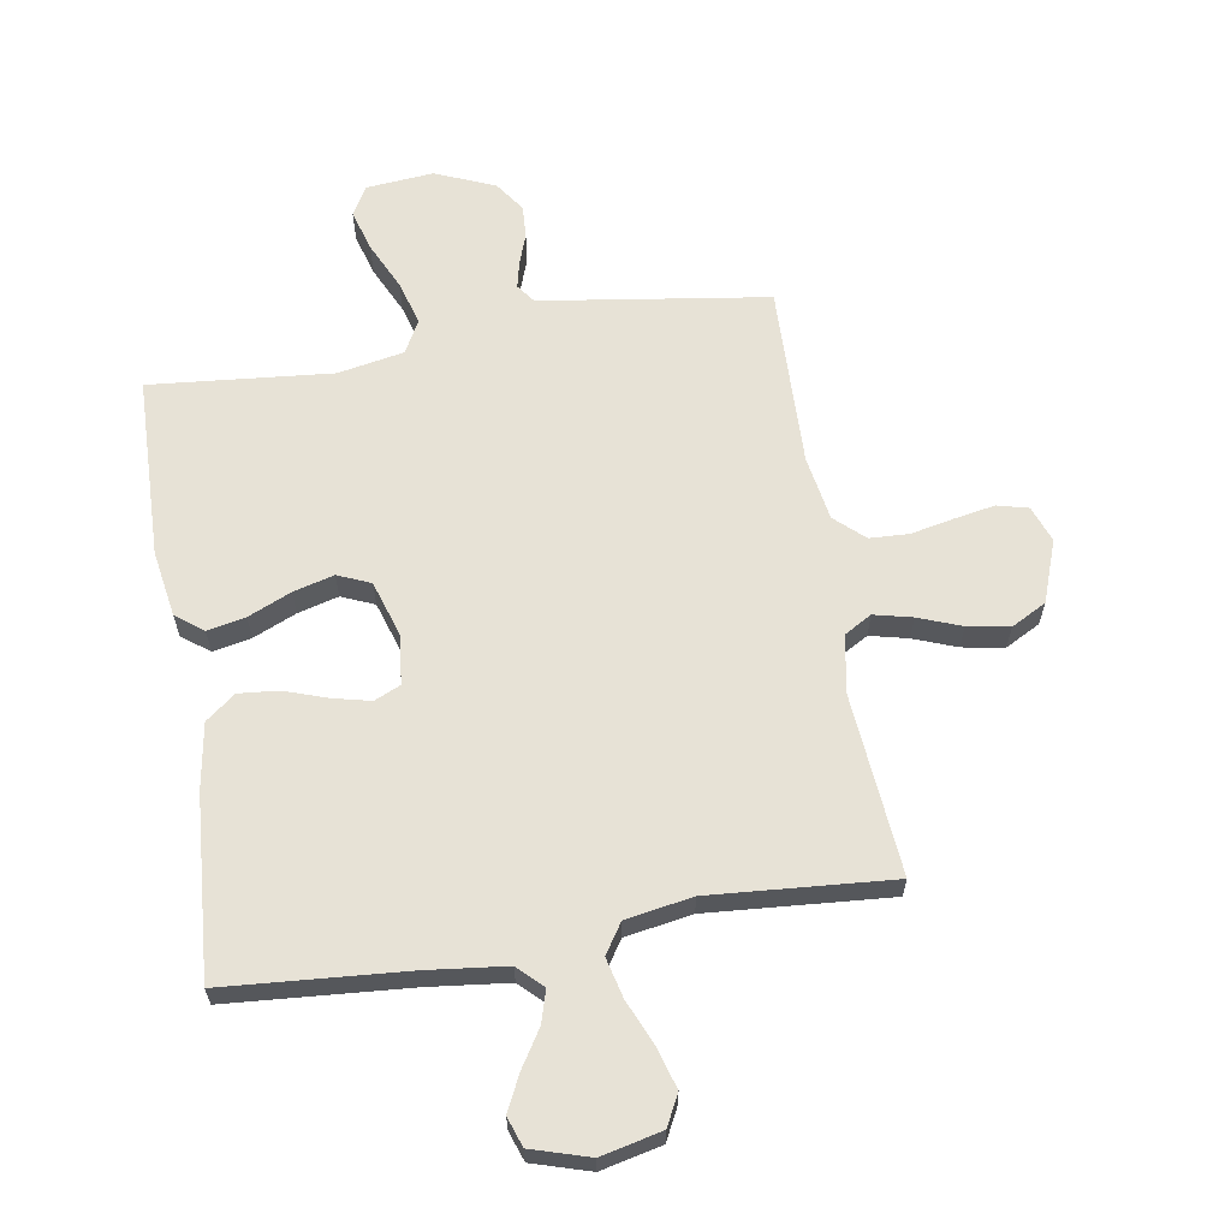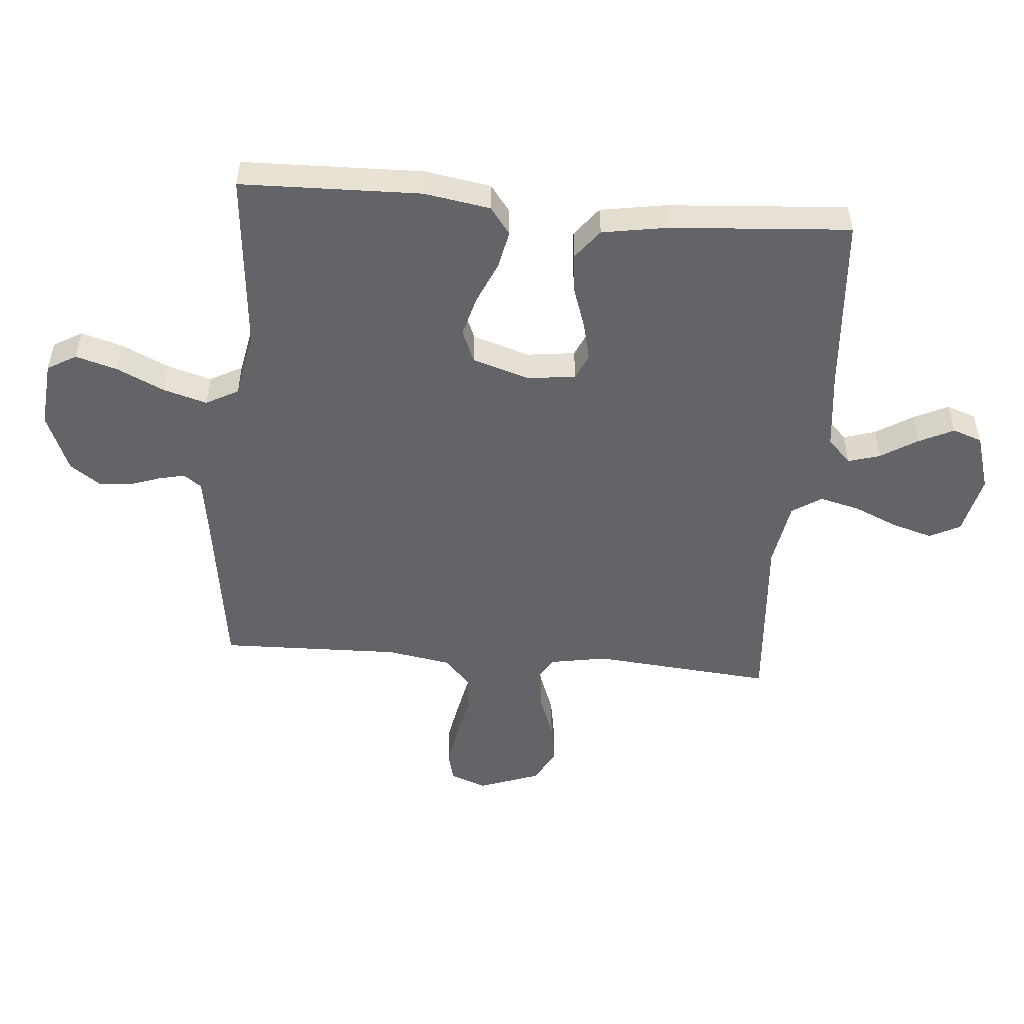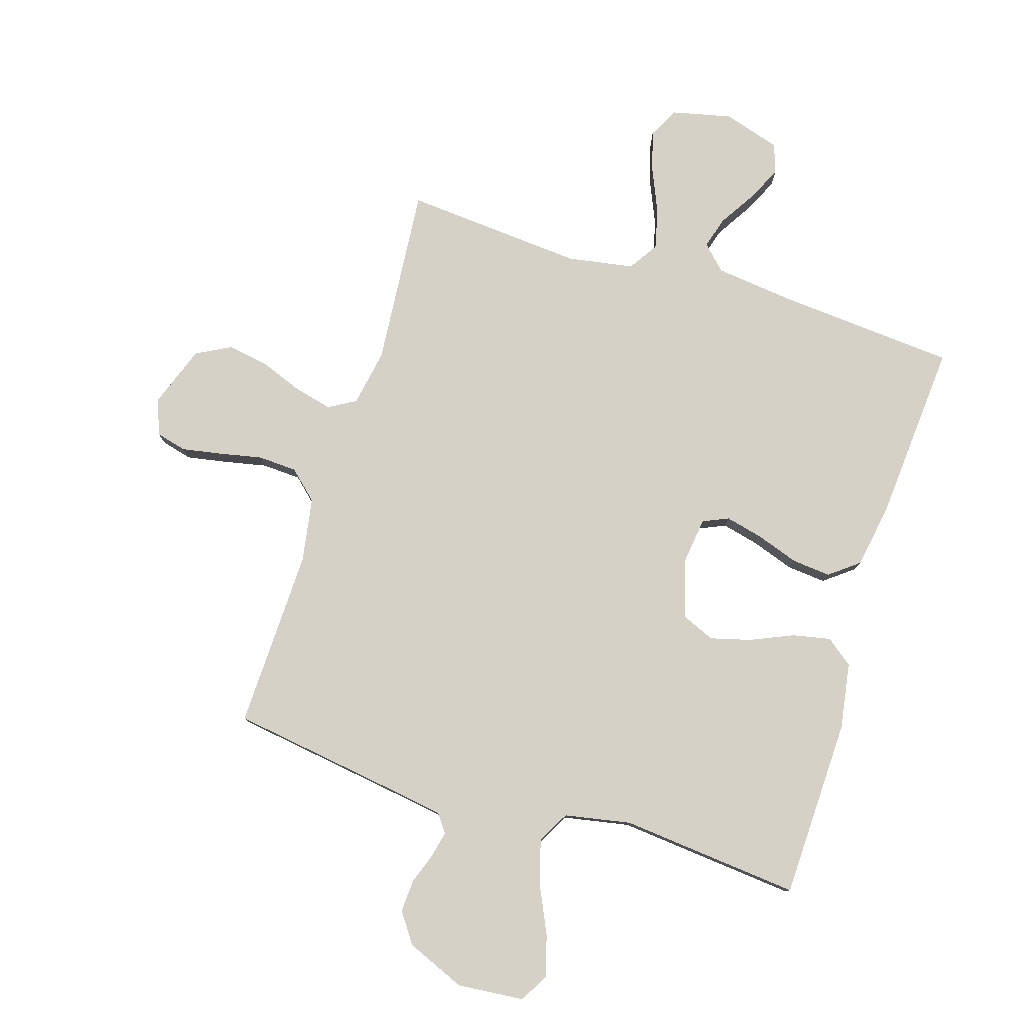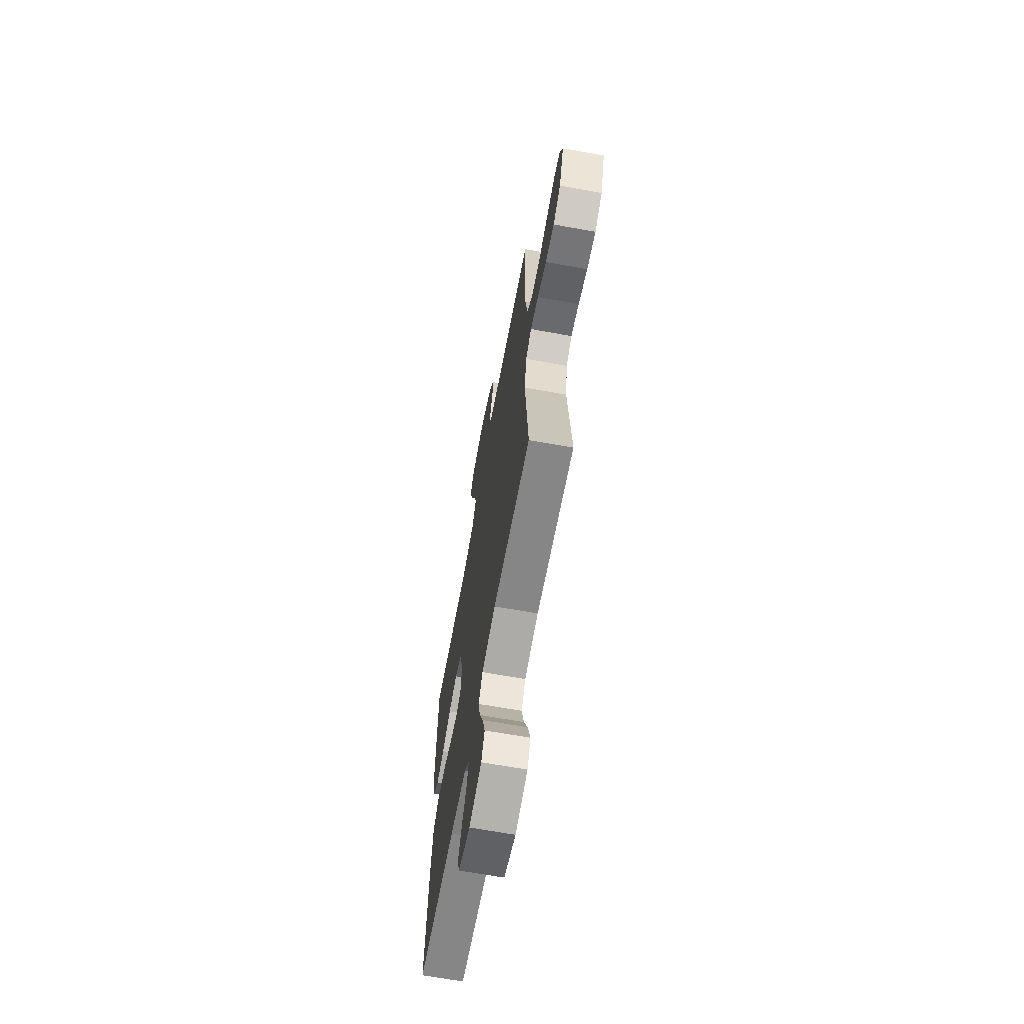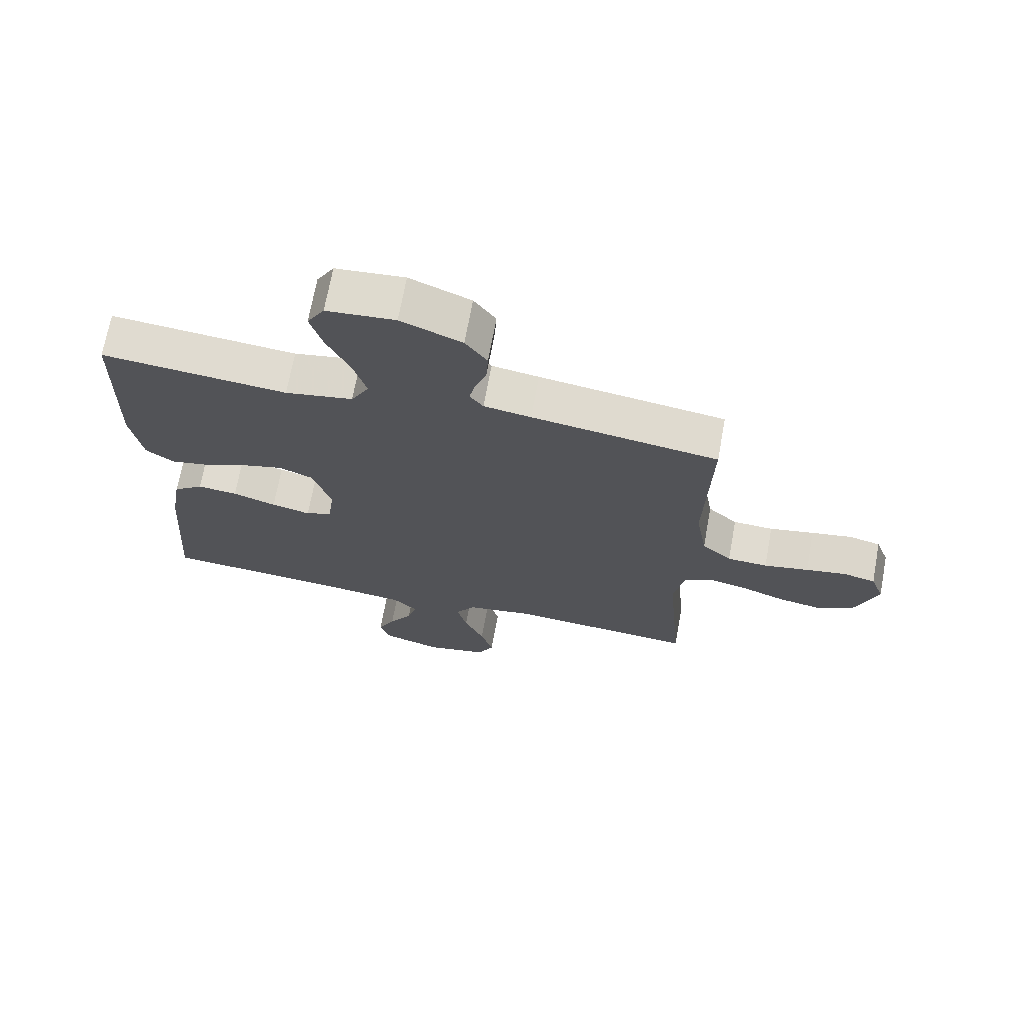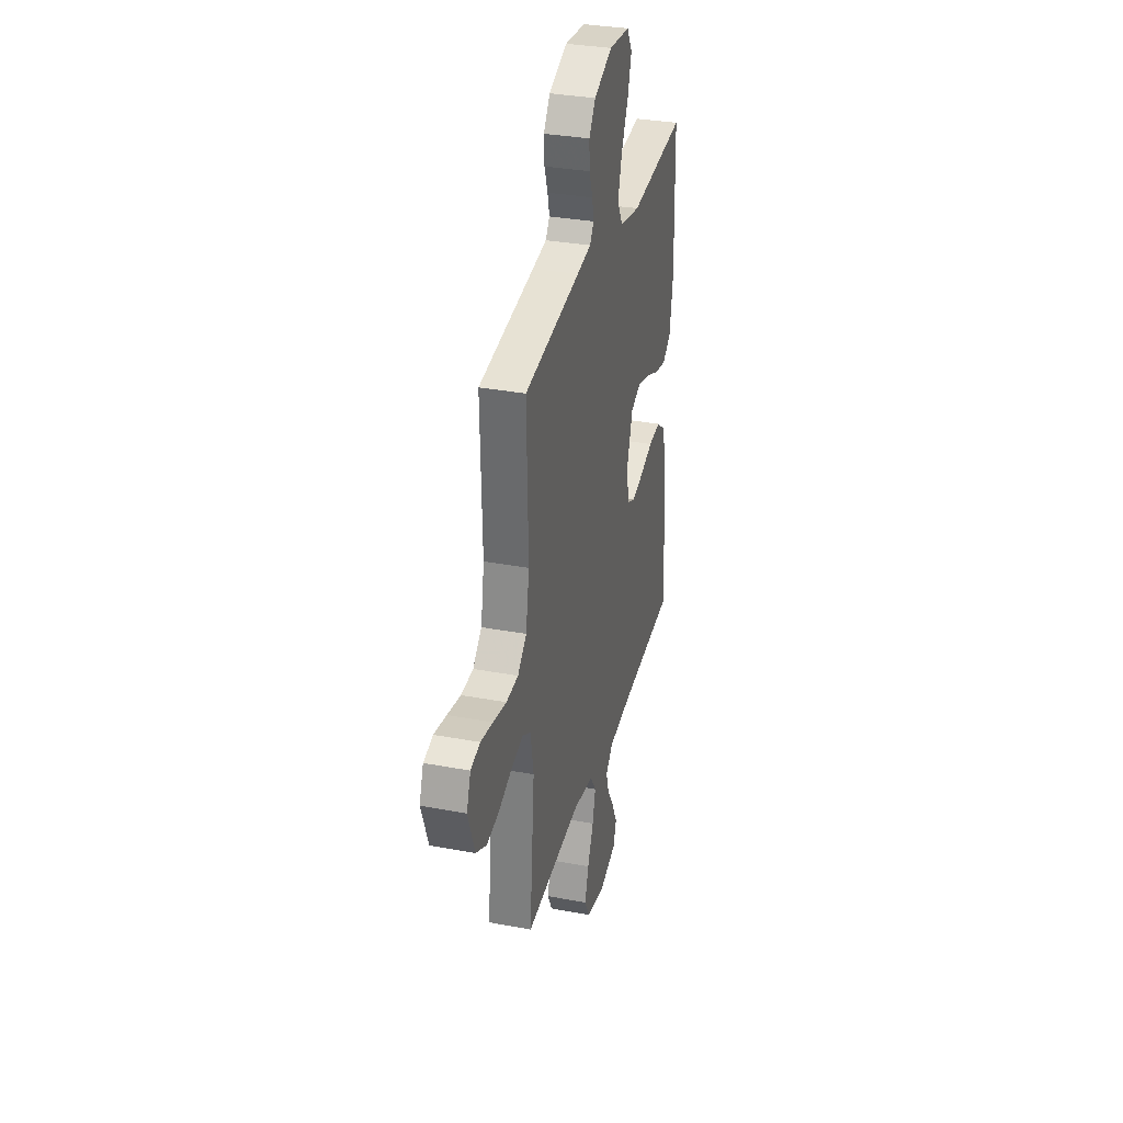
<metadata>
{"format":"obj","ext":"obj","renderer":"f3d","projection":"perspective","resolution":1024,"background":"white","views":[{"elev":62.9,"azim":170.6,"up":"+Y"},{"elev":-51.1,"azim":85.1,"up":"+Y"},{"elev":79.2,"azim":17.4,"up":"+Y"},{"elev":-66.5,"azim":-100.3,"up":"+Z"},{"elev":69.9,"azim":-169.6,"up":"+Z"},{"elev":32.9,"azim":-75.5,"up":"+Z"}]}
</metadata>
<code>
v 0.5 0.07 -0.5
v 0.2 0.07 -0.523
v 0.07 0.07 -0.538
v 0.03 0.07 -0.577
v 0.046 0.07 -0.63
v 0.084 0.07 -0.691
v 0.112 0.07 -0.749
v 0.095 0.07 -0.798
v 0 0.07 -0.827
v -0.1 0.07 -0.804
v -0.126 0.07 -0.753
v -0.106 0.07 -0.685
v -0.074 0.07 -0.611
v -0.058 0.07 -0.545
v -0.09 0.07 -0.496
v -0.2 0.07 -0.477
v -0.5 0.07 -0.5
v -0.474 0.07 -0.2
v -0.491 0.07 -0.105
v -0.536 0.07 -0.079
v -0.599 0.07 -0.094
v -0.67 0.07 -0.121
v -0.739 0.07 -0.133
v -0.797 0.07 -0.102
v -0.834 0.07 0
v -0.812 0.07 0.06
v -0.761 0.07 0.073
v -0.695 0.07 0.061
v -0.623 0.07 0.046
v -0.558 0.07 0.049
v -0.51 0.07 0.093
v -0.492 0.07 0.2
v -0.5 0.07 0.5
v -0.2 0.07 0.544
v -0.124 0.07 0.556
v -0.102 0.07 0.586
v -0.112 0.07 0.63
v -0.13 0.07 0.681
v -0.133 0.07 0.735
v -0.098 0.07 0.785
v 0 0.07 0.826
v 0.111 0.07 0.816
v 0.139 0.07 0.768
v 0.119 0.07 0.699
v 0.082 0.07 0.62
v 0.061 0.07 0.547
v 0.09 0.07 0.493
v 0.2 0.07 0.472
v 0.5 0.07 0.5
v 0.508 0.07 0.2
v 0.49 0.07 0.09
v 0.445 0.07 0.056
v 0.382 0.07 0.069
v 0.311 0.07 0.1
v 0.244 0.07 0.118
v 0.19 0.07 0.095
v 0.16 0.07 0
v 0.17 0.07 -0.08
v 0.213 0.07 -0.099
v 0.276 0.07 -0.084
v 0.346 0.07 -0.06
v 0.411 0.07 -0.054
v 0.46 0.07 -0.092
v 0.478 0.07 -0.2
v 0.5 0 -0.5
v 0.2 0 -0.523
v 0.07 0 -0.538
v 0.03 0 -0.577
v 0.046 0 -0.63
v 0.084 0 -0.691
v 0.112 0 -0.749
v 0.095 0 -0.798
v 0 0 -0.827
v -0.1 0 -0.804
v -0.126 0 -0.753
v -0.106 0 -0.685
v -0.074 0 -0.611
v -0.058 0 -0.545
v -0.09 0 -0.496
v -0.2 0 -0.477
v -0.5 0 -0.5
v -0.474 0 -0.2
v -0.491 0 -0.105
v -0.536 0 -0.079
v -0.599 0 -0.094
v -0.67 0 -0.121
v -0.739 0 -0.133
v -0.797 0 -0.102
v -0.834 0 0
v -0.812 0 0.06
v -0.761 0 0.073
v -0.695 0 0.061
v -0.623 0 0.046
v -0.558 0 0.049
v -0.51 0 0.093
v -0.492 0 0.2
v -0.5 0 0.5
v -0.2 0 0.544
v -0.124 0 0.556
v -0.102 0 0.586
v -0.112 0 0.63
v -0.13 0 0.681
v -0.133 0 0.735
v -0.098 0 0.785
v 0 0 0.826
v 0.111 0 0.816
v 0.139 0 0.768
v 0.119 0 0.699
v 0.082 0 0.62
v 0.061 0 0.547
v 0.09 0 0.493
v 0.2 0 0.472
v 0.5 0 0.5
v 0.508 0 0.2
v 0.49 0 0.09
v 0.445 0 0.056
v 0.382 0 0.069
v 0.311 0 0.1
v 0.244 0 0.118
v 0.19 0 0.095
v 0.16 0 0
v 0.17 0 -0.08
v 0.213 0 -0.099
v 0.276 0 -0.084
v 0.346 0 -0.06
v 0.411 0 -0.054
v 0.46 0 -0.092
v 0.478 0 -0.2
f 63 64 1 2
f 60 61 62 63
f 59 60 63 2
f 58 59 2 3
f 57 58 3 4
f 51 52 53 54
f 51 54 55
f 48 49 50 51
f 47 48 51 55
f 46 47 55 56
f 42 43 44 45
f 42 45 46
f 41 42 46
f 40 41 46
f 37 38 39 40
f 36 37 40 46
f 35 36 46 56
f 32 33 34
f 31 32 34 35
f 26 27 28 29
f 24 25 26 29
f 24 29 30
f 21 22 23 24
f 20 21 24 30
f 19 20 30 31
f 16 17 18
f 15 16 18 19
f 10 11 12 13
f 10 13 14
f 9 10 14
f 8 9 14
f 5 6 7 8
f 4 5 8 14
f 57 4 14 15
f 31 35 56 57
f 15 19 31 57
f 66 65 128 127
f 127 126 125 124
f 66 127 124 123
f 67 66 123 122
f 68 67 122 121
f 118 117 116 115
f 119 118 115
f 115 114 113 112
f 119 115 112 111
f 120 119 111 110
f 109 108 107 106
f 110 109 106
f 110 106 105
f 110 105 104
f 104 103 102 101
f 110 104 101 100
f 120 110 100 99
f 98 97 96
f 99 98 96 95
f 93 92 91 90
f 93 90 89 88
f 94 93 88
f 88 87 86 85
f 94 88 85 84
f 95 94 84 83
f 82 81 80
f 83 82 80 79
f 77 76 75 74
f 78 77 74
f 78 74 73
f 78 73 72
f 72 71 70 69
f 78 72 69 68
f 79 78 68 121
f 121 120 99 95
f 121 95 83 79
f 1 65 66 2
f 2 66 67 3
f 3 67 68 4
f 4 68 69 5
f 5 69 70 6
f 6 70 71 7
f 7 71 72 8
f 8 72 73 9
f 9 73 74 10
f 10 74 75 11
f 11 75 76 12
f 12 76 77 13
f 13 77 78 14
f 14 78 79 15
f 15 79 80 16
f 16 80 81 17
f 17 81 82 18
f 18 82 83 19
f 19 83 84 20
f 20 84 85 21
f 21 85 86 22
f 22 86 87 23
f 23 87 88 24
f 24 88 89 25
f 25 89 90 26
f 26 90 91 27
f 27 91 92 28
f 28 92 93 29
f 29 93 94 30
f 30 94 95 31
f 31 95 96 32
f 32 96 97 33
f 33 97 98 34
f 34 98 99 35
f 35 99 100 36
f 36 100 101 37
f 37 101 102 38
f 38 102 103 39
f 39 103 104 40
f 40 104 105 41
f 41 105 106 42
f 42 106 107 43
f 43 107 108 44
f 44 108 109 45
f 45 109 110 46
f 46 110 111 47
f 47 111 112 48
f 48 112 113 49
f 49 113 114 50
f 50 114 115 51
f 51 115 116 52
f 52 116 117 53
f 53 117 118 54
f 54 118 119 55
f 55 119 120 56
f 56 120 121 57
f 57 121 122 58
f 58 122 123 59
f 59 123 124 60
f 60 124 125 61
f 61 125 126 62
f 62 126 127 63
f 63 127 128 64
f 64 128 65 1

</code>
